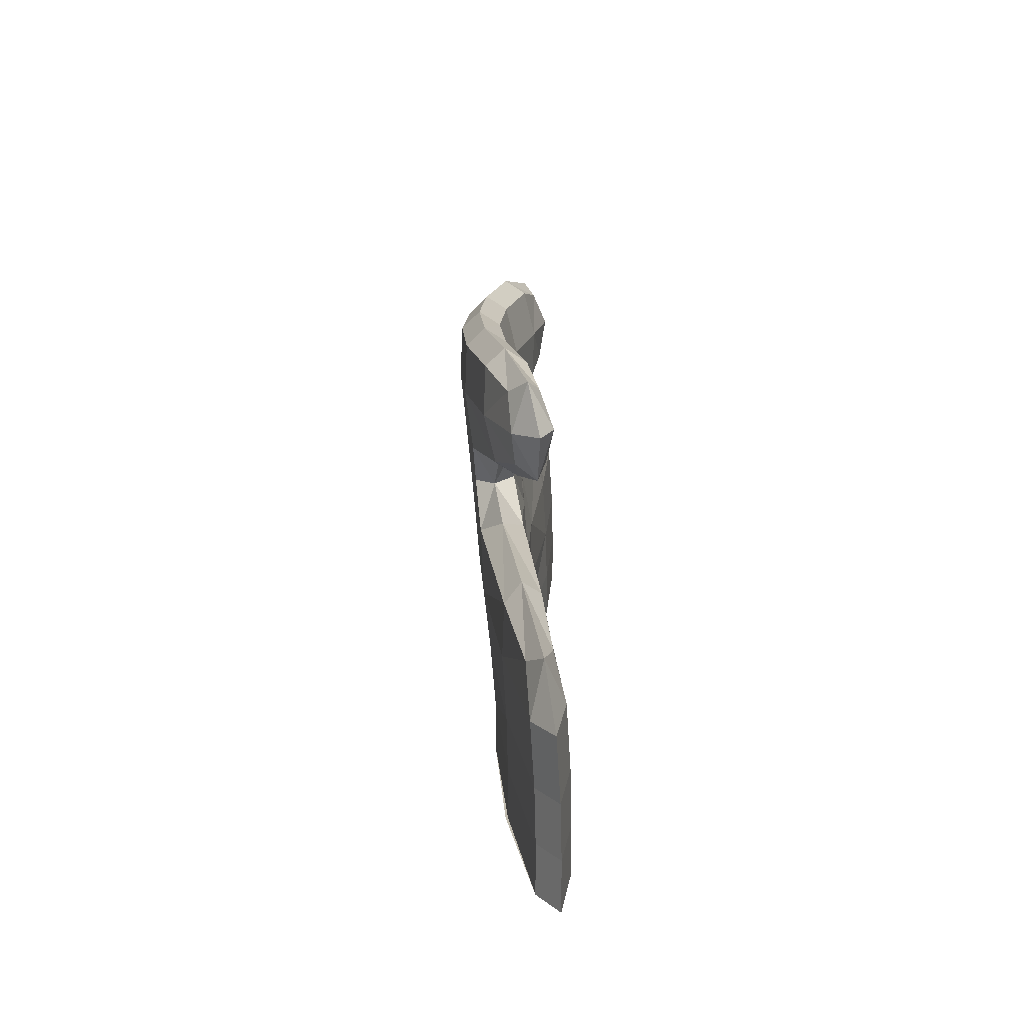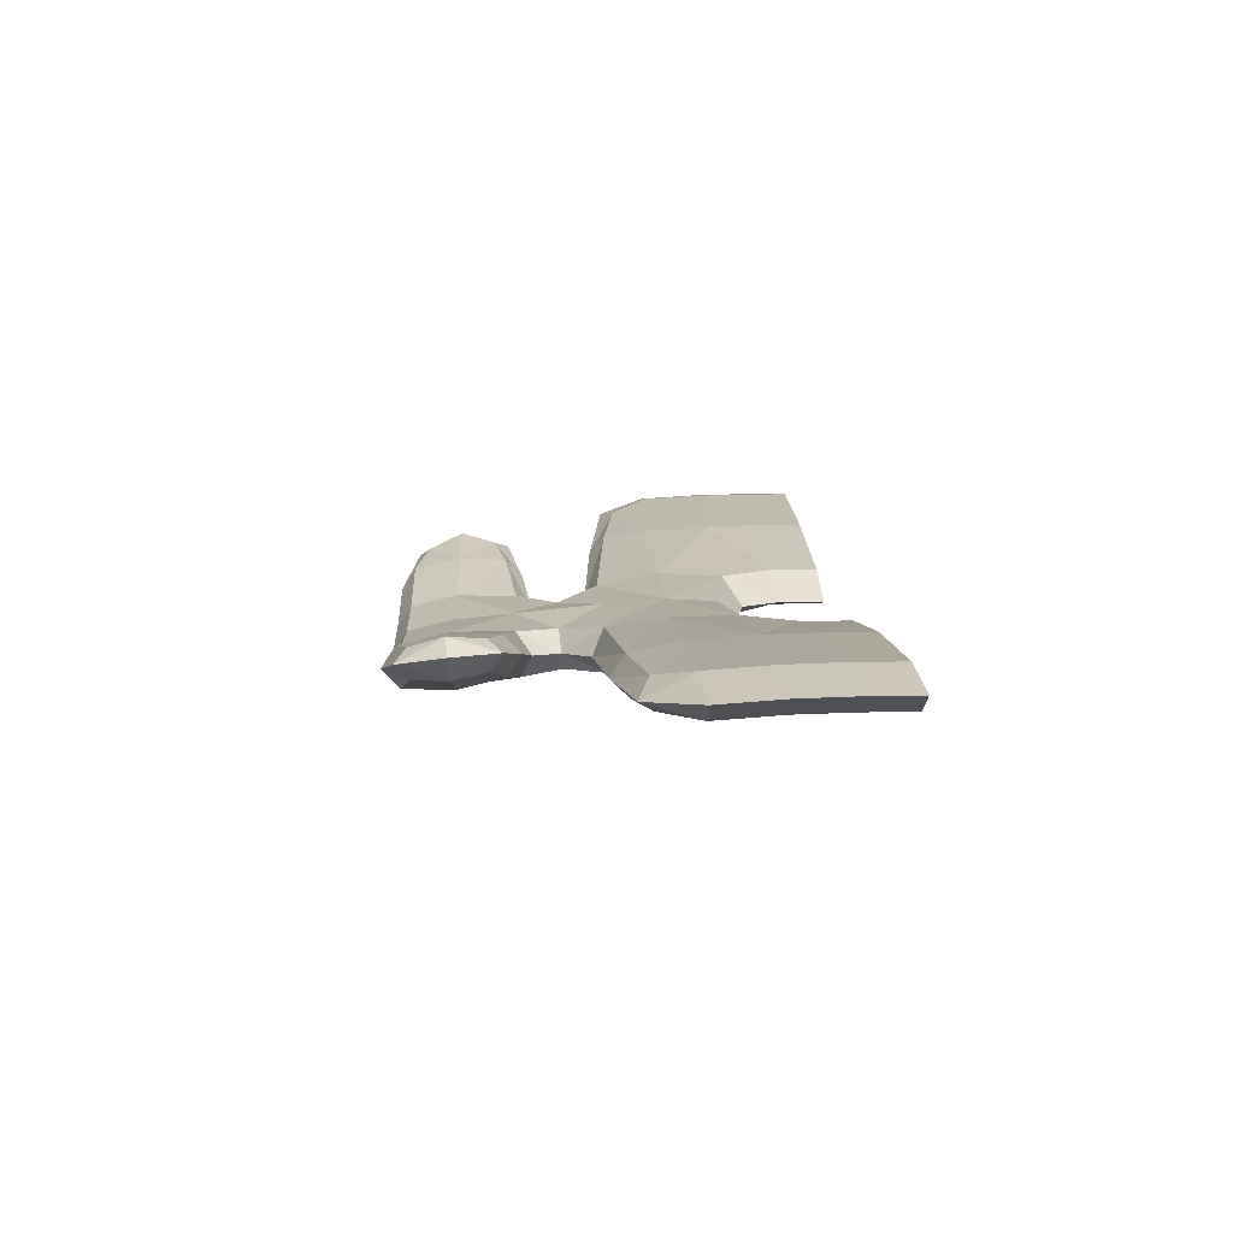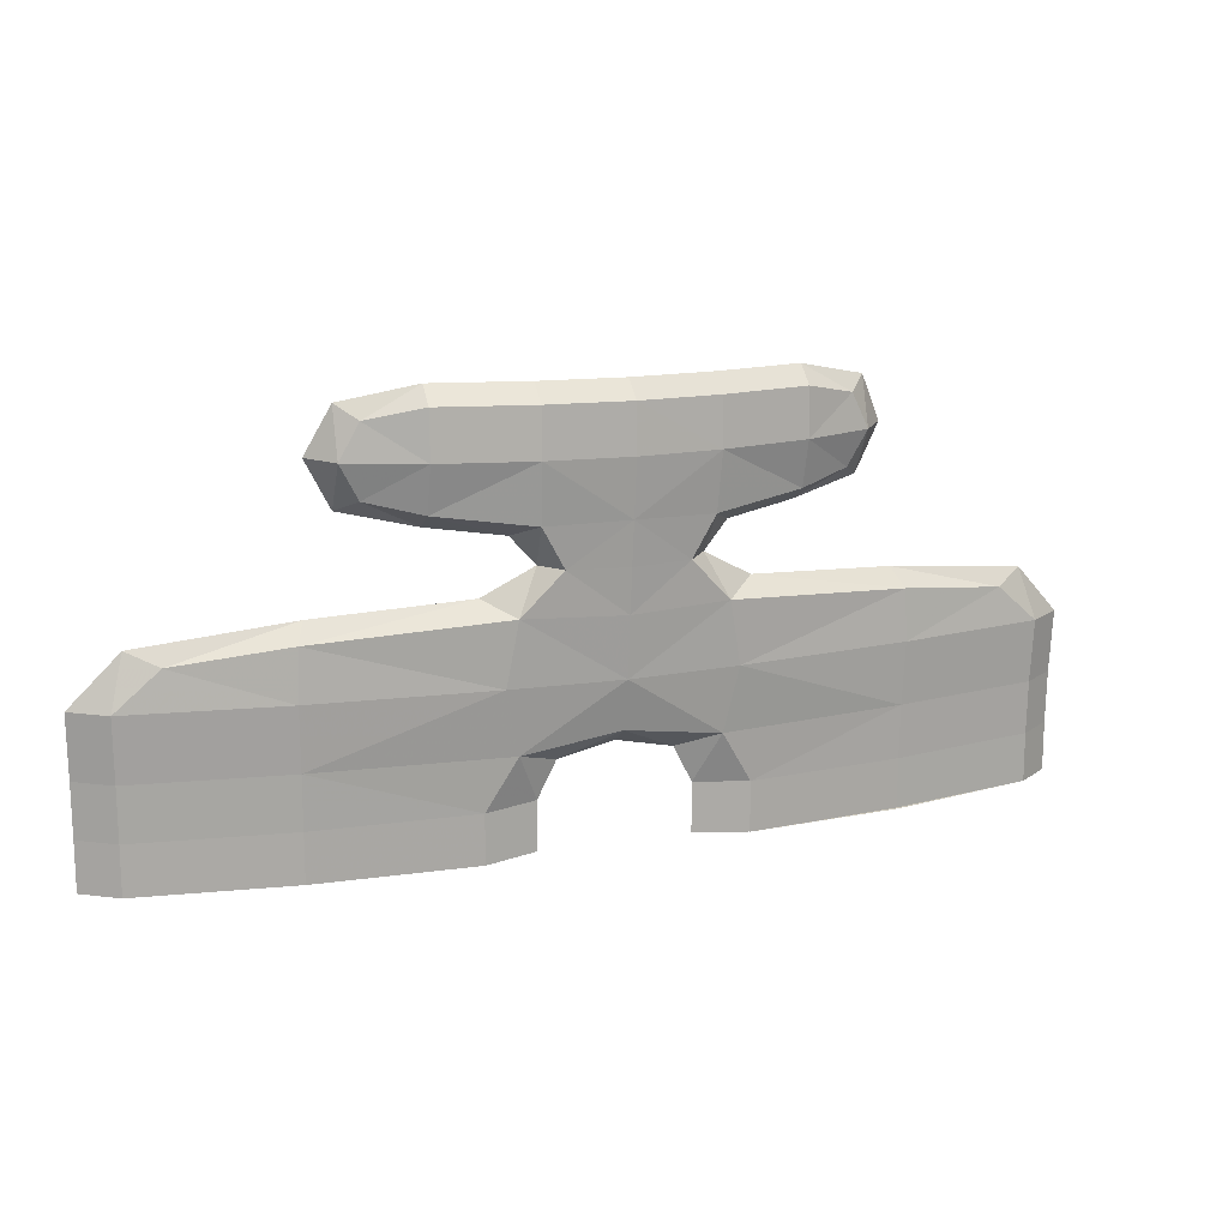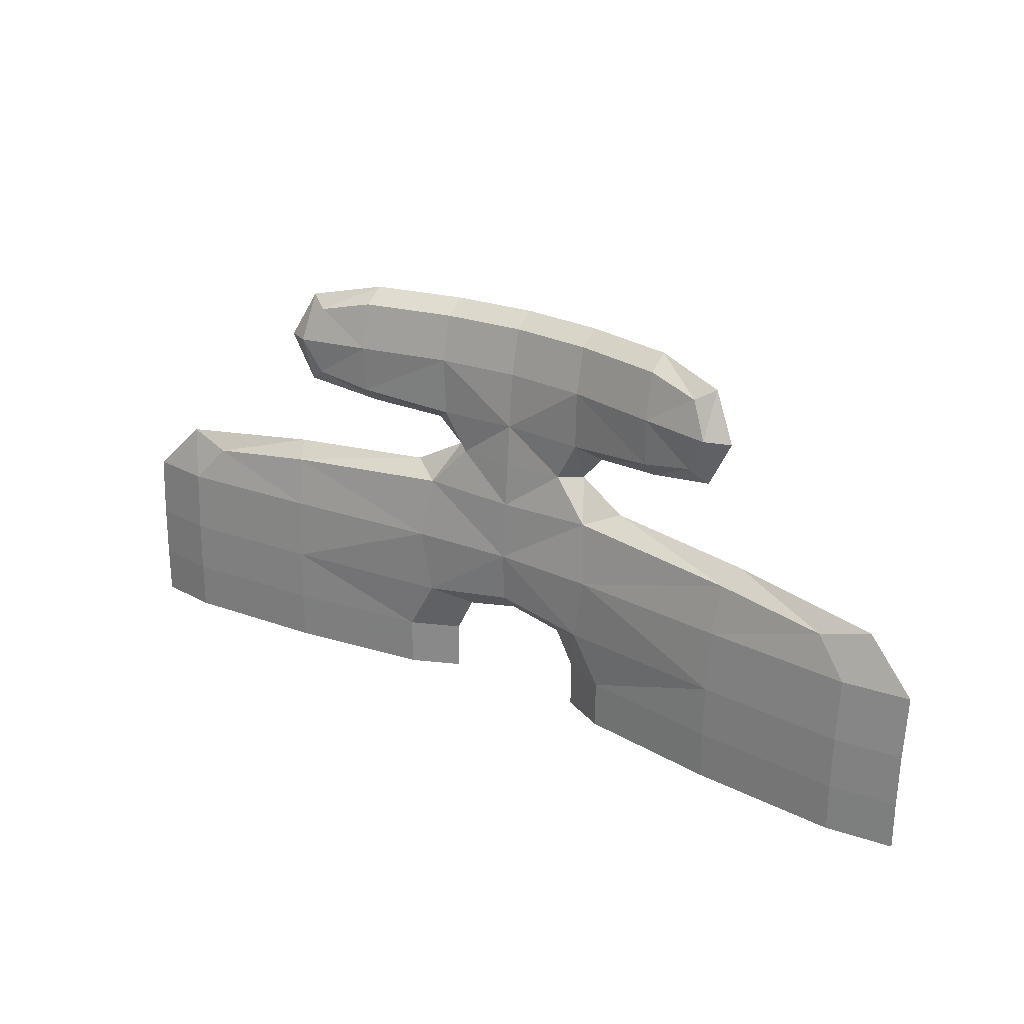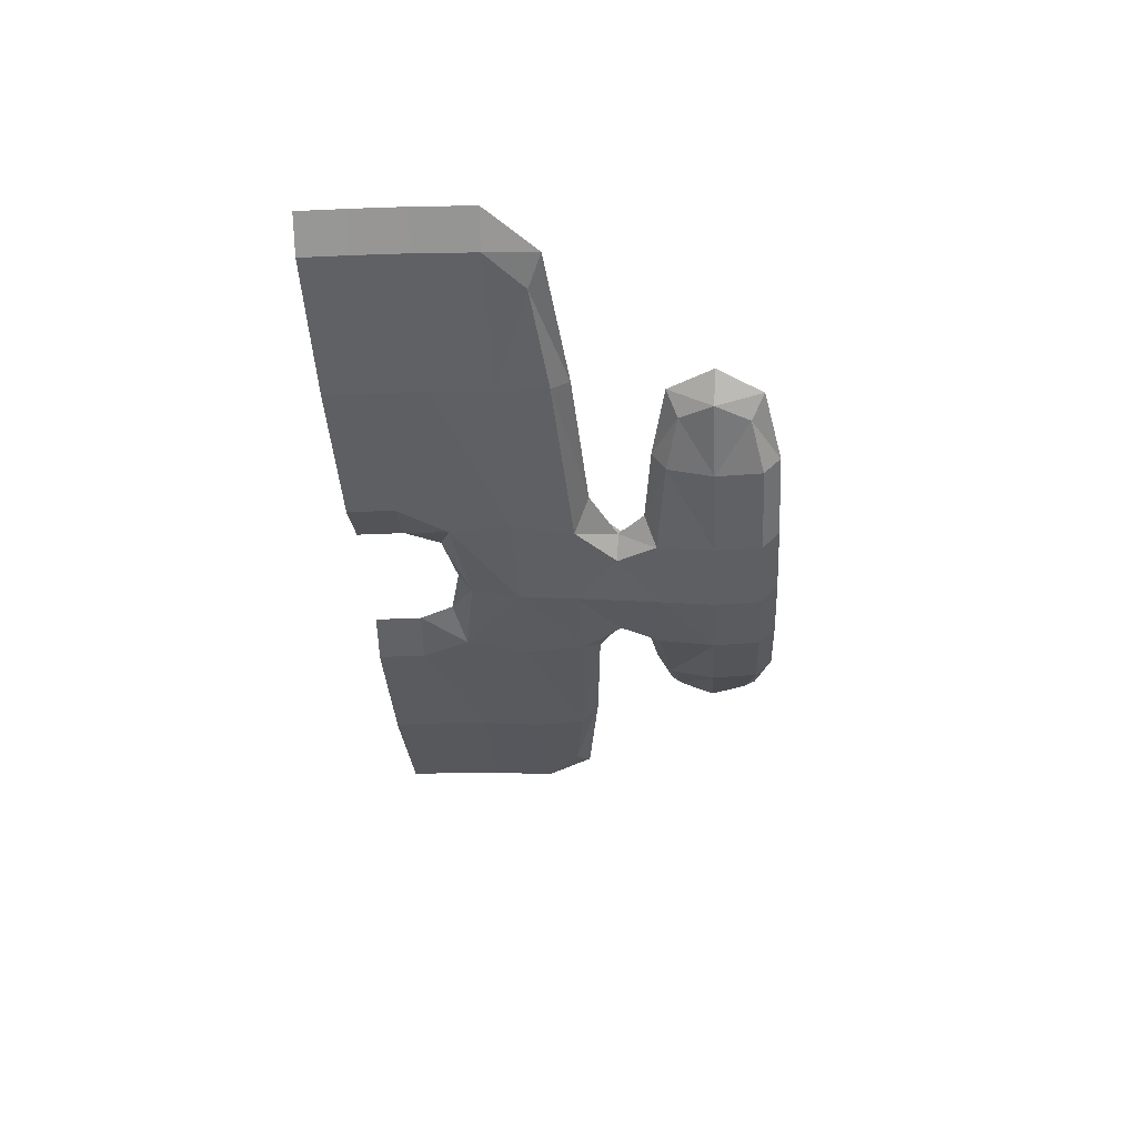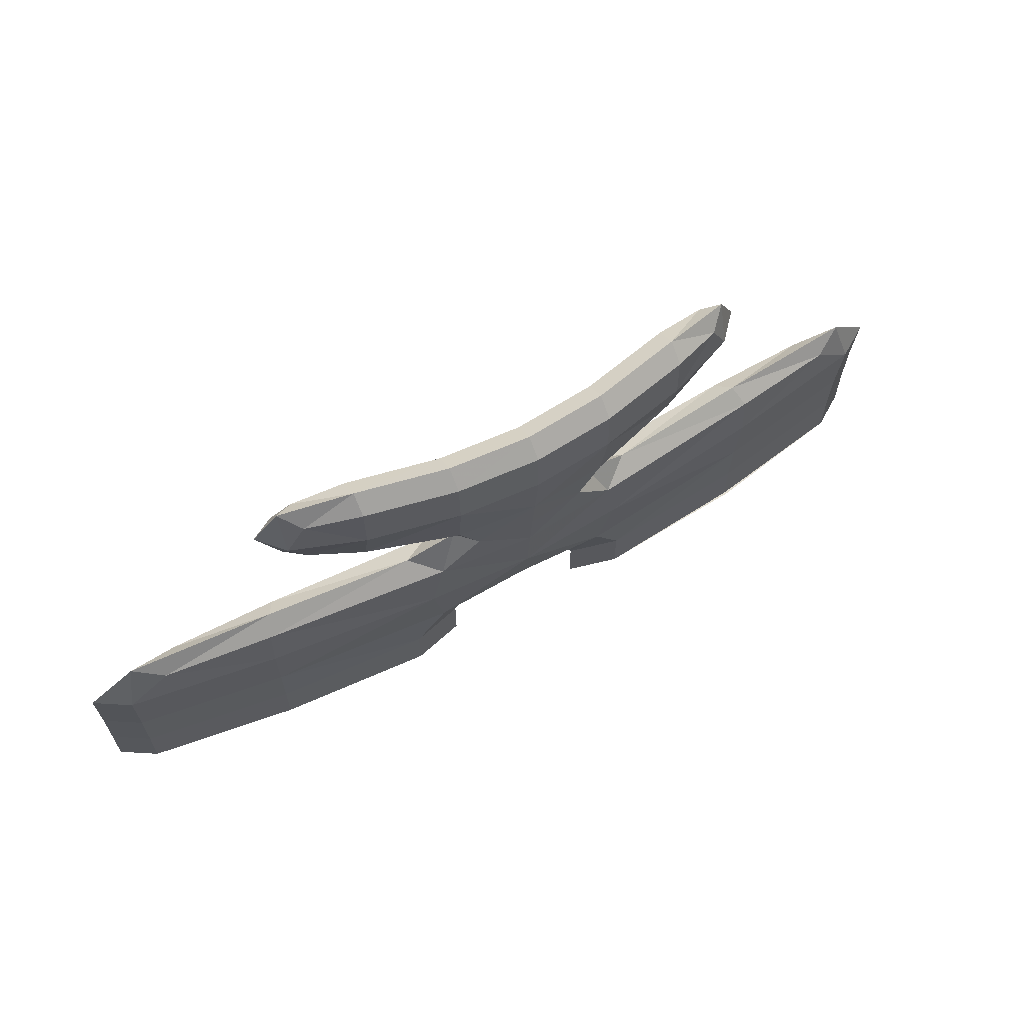
<metadata>
{"format":"obj","ext":"obj","renderer":"f3d","projection":"perspective","resolution":1024,"background":"white","views":[{"elev":17.0,"azim":-89.9,"up":"+Y"},{"elev":12.5,"azim":-92.3,"up":"+Z"},{"elev":14.4,"azim":158.8,"up":"+Y"},{"elev":25.7,"azim":34.7,"up":"+Y"},{"elev":-36.9,"azim":93.4,"up":"+Z"},{"elev":63.1,"azim":151.2,"up":"+Y"}]}
</metadata>
<code>
g 625_1
v -0.2659 -0.07147 0.03364
v -0.2859 -0.07343 0.01295
v -0.0604 -0.07181 0.01356
v -0.06295 -0.07455 -0.01424
v 0.06048 -0.07151 0.01309
v 0.2661 -0.07108 0.03274
v 0.2857 -0.07301 0.01241
v 0.06299 -0.07421 -0.0143
v -0.2459 -0.006968 0.02389
v -0.2584 -0.008489 0.00801
v -0.06234 0.01009 0.007568
v -0.06426 0.007338 -0.02036
v 0.06239 0.01033 0.00711
v 0.2461 -0.006663 0.02308
v 0.2583 -0.008158 0.007478
v 0.06427 0.00762 -0.02044
v -0.05281 0.05994 -0.02529
v -0.05281 0.06274 0.003092
v 0.05254 0.06305 0.002664
v 0.05254 0.06029 -0.02533
v -0.05408 0.1283 -0.02897
v -0.05408 0.1308 -0.003638
v 0.05336 0.1312 -0.004012
v 0.05336 0.1287 -0.02902
v -0.1481 0.07537 0.002054
v -0.1481 0.07723 0.02086
v -0.1483 0.1223 0.0164
v -0.1483 0.1205 -0.0024
v 0.1477 0.07634 0.001884
v 0.1477 0.07817 0.02037
v 0.1476 0.1214 -0.00257
v 0.1476 0.1233 0.01591
v -0.2856 -0.1314 0.0138
v -0.08299 -0.1313 -0.01065
v -0.079 -0.1289 0.0138
v -0.2657 -0.1294 0.03448
v -0.2856 -0.1396 0.0138
v -0.08299 -0.1395 -0.01065
v -0.2657 -0.1377 0.03448
v 0.08301 -0.1304 -0.01077
v 0.2855 -0.1305 0.01326
v 0.2658 -0.1286 0.03359
v 0.07909 -0.1281 0.01326
v -0.1869 -0.1403 -0.00359
v -0.2856 -0.1398 0.0138
v -0.3084 -0.07251 0.02706
v -0.1706 -0.07083 0.02706
v -0.08299 -0.1397 -0.01065
v -0.03641 -0.08292 -0.002216
v -0.1866 -0.07374 -0.00303
v 0.1708 -0.07046 0.02627
v 0.3084 -0.0721 0.02627
v 0.1865 -0.07332 -0.003298
v 0.03647 -0.0826 -0.002418
v -0.2668 -0.03098 0.0311
v -0.2867 -0.03294 0.01041
v -0.2776 0.000695 0.01822
v -0.06769 -0.02998 0.01457
v -0.1743 0.001949 0.01822
v -0.07168 -0.03321 -0.01826
v -0.08325 0.01773 -0.005772
v -0.1863 -0.000233 -0.00435
v 0.06778 -0.02977 0.0141
v 0.267 -0.03068 0.0302
v 0.1744 0.002247 0.0175
v 0.2866 -0.03261 0.009872
v 0.2776 0.001015 0.0175
v 0.0717 -0.03295 -0.01832
v 0.1862 0.000102 -0.004682
v 0.08326 0.01805 -0.006104
v 3.1e-05 -0.06284 0.009421
v 3.1e-05 -0.06532 -0.01575
v 1.1e-05 0.005402 -0.0256
v 1.1e-05 0.008717 0.00796
v -0.03816 0.03406 -0.02395
v -0.03816 0.03656 0.001362
v -0.06653 0.05271 -0.008679
v 0.03807 0.03678 0.001018
v -0.000139 0.06472 0.002656
v 0.03807 0.03431 -0.02401
v 0.06632 0.05312 -0.008958
v -0.000139 0.0614 -0.0309
v -0.05398 0.09749 -0.03018
v -0.05398 0.1008 0.00359
v -0.05412 0.1397 -0.01731
v 0.05346 0.1011 0.003162
v -0.000363 0.131 -0.008128
v 0.05346 0.09785 -0.03018
v 0.05332 0.1401 -0.01752
v -0.000363 0.1285 -0.0333
v -0.1134 0.06727 -0.01003
v -0.1134 0.06978 0.01536
v -0.1602 0.06837 0.01558
v -0.1136 0.1307 0.009342
v -0.1603 0.1001 0.02527
v -0.1136 0.1281 -0.01604
v -0.1604 0.1292 0.009572
v -0.1603 0.09756 -0.000114
v 0.1131 0.06802 -0.01012
v 0.1131 0.07048 0.01483
v 0.1599 0.06941 0.01525
v 0.1129 0.1289 -0.01613
v 0.1598 0.09861 -0.000236
v 0.1129 0.1314 0.008818
v 0.1597 0.1303 0.009232
v 0.1598 0.1011 0.02471
v -0.2856 -0.1078 0.0138
v -0.08299 -0.1077 -0.01065
v -0.1863 -0.1317 -0.002184
v -0.079 -0.1053 0.0138
v -0.04856 -0.13 -0.002184
v -0.2657 -0.1059 0.03448
v -0.1703 -0.1288 0.0279
v -0.3081 -0.1305 0.0279
v -0.2856 -0.1394 0.0138
v -0.08299 -0.1393 -0.01065
v -0.1863 -0.1399 -0.002184
v -0.079 -0.1369 0.0138
v -0.2657 -0.1375 0.03448
v -0.3081 -0.1387 0.0279
v 0.08301 -0.1385 -0.01077
v 0.2855 -0.1386 0.01326
v 0.2658 -0.1367 0.03359
v 0.07909 -0.1361 0.01326
v 0.08301 -0.1071 -0.01077
v 0.2855 -0.1072 0.01326
v 0.1862 -0.1308 -0.002452
v 0.2658 -0.1052 0.03359
v 0.3081 -0.1296 0.02712
v 0.07909 -0.1047 0.01326
v 0.1705 -0.128 0.02712
v 0.04861 -0.1292 -0.002452
v -0.1806 0.01174 0.006087
v 0.1806 0.01206 0.005562
v -0.3081 -0.1388 0.0279
v -0.1863 -0.1401 -0.002184
v -0.3092 -0.03201 0.02452
v -0.1714 -0.03034 0.02452
v -0.1874 -0.03325 -0.00557
v 0.1716 -0.03005 0.02373
v 0.3092 -0.03169 0.02373
v 0.1873 -0.03291 -0.005838
v 3.1e-05 -0.07497 -0.002318
v 3.1e-05 -0.03308 -0.02248
v -0.000397 0.1399 -0.02171
v 3.1e-05 -0.02977 0.01107
v -0.05087 0.03527 -0.01126
v -4.7e-05 0.03709 0.005386
v 0.05077 0.03559 -0.01153
v -4.7e-05 0.03377 -0.02817
v -0.1759 0.09876 0.01688
v -0.000261 0.101 -0.000926
v 0.1754 0.09989 0.01654
v -0.000261 0.09767 -0.03448
v -0.1134 0.05838 0.003666
v -0.1135 0.1006 0.01658
v -0.1136 0.1395 -0.004352
v -0.1135 0.09729 -0.01727
v 0.1131 0.05911 0.003358
v 0.113 0.09804 -0.01728
v 0.1128 0.1403 -0.00466
v 0.113 0.1013 0.01598
v -0.1863 -0.1081 -0.002184
v -0.04856 -0.1065 -0.002184
v -0.1703 -0.1052 0.0279
v -0.3081 -0.1069 0.0279
v -0.1863 -0.1397 -0.002184
v -0.04856 -0.1381 -0.002184
v -0.1703 -0.1368 0.0279
v -0.3081 -0.1385 0.0279
v 0.1862 -0.1389 -0.002452
v 0.3081 -0.1377 0.02712
v 0.1705 -0.136 0.02712
v 0.04861 -0.1373 -0.002452
v 0.1862 -0.1075 -0.002452
v 0.3081 -0.1062 0.02712
v 0.1705 -0.1046 0.02712
v 0.04861 -0.1058 -0.002452
v -0.1776 -0.1385 0.01253
v 0.1784 -0.1375 0.01233
f 1 55 46
f 55 1 138
f 138 1 47
f 47 1 165
f 165 1 112
f 1 46 112
f 46 55 137
f 9 57 55
f 55 57 137
f 138 9 55
f 2 46 56
f 56 46 137
f 112 46 166
f 46 2 166
f 47 58 138
f 58 59 138
f 59 9 138
f 3 58 47
f 3 47 110
f 110 47 165
f 113 35 165
f 165 35 110
f 112 113 165
f 36 113 112
f 166 36 112
f 57 56 137
f 57 9 133
f 133 9 59
f 133 10 57
f 10 56 57
f 50 2 139
f 139 2 56
f 2 50 107
f 166 2 107
f 56 10 139
f 114 36 166
f 107 114 166
f 11 59 58
f 58 3 146
f 146 11 58
f 11 61 59
f 59 61 133
f 3 49 71
f 146 3 71
f 49 3 164
f 164 3 110
f 110 35 164
f 169 35 113
f 113 36 169
f 164 35 111
f 35 118 111
f 118 35 169
f 169 36 119
f 36 114 119
f 61 62 133
f 62 10 133
f 139 10 62
f 4 50 60
f 60 50 139
f 107 50 163
f 4 108 50
f 50 108 163
f 62 60 139
f 163 33 107
f 33 114 107
f 119 114 170
f 114 33 170
f 74 11 146
f 61 11 147
f 147 11 76
f 11 74 76
f 71 5 146
f 146 5 63
f 63 13 146
f 146 13 74
f 12 62 61
f 147 12 61
f 4 72 49
f 49 72 143
f 71 49 143
f 164 4 49
f 5 71 54
f 54 71 143
f 111 108 164
f 108 4 164
f 34 108 111
f 168 34 111
f 111 118 168
f 170 39 119
f 12 60 62
f 72 4 144
f 144 4 60
f 60 12 144
f 109 33 163
f 108 34 163
f 163 34 109
f 115 33 167
f 167 33 109
f 170 33 115
f 120 39 170
f 115 120 170
f 13 78 74
f 74 78 148
f 76 74 148
f 76 18 147
f 147 18 77
f 77 17 147
f 147 17 75
f 75 12 147
f 18 76 79
f 79 76 148
f 5 51 63
f 5 130 51
f 130 5 178
f 178 5 54
f 13 63 65
f 65 63 140
f 63 51 140
f 13 65 70
f 78 13 149
f 149 13 70
f 144 12 73
f 12 75 73
f 8 54 72
f 72 54 143
f 144 8 72
f 54 8 178
f 34 116 109
f 116 34 168
f 168 38 116
f 135 39 120
f 73 16 144
f 144 16 68
f 68 8 144
f 109 116 167
f 167 37 115
f 37 120 115
f 117 37 167
f 116 38 167
f 167 38 117
f 120 37 135
f 19 79 78
f 78 79 148
f 149 19 78
f 18 79 84
f 18 92 77
f 18 84 92
f 77 92 155
f 17 77 91
f 91 77 155
f 17 82 75
f 17 83 82
f 17 91 83
f 73 75 150
f 75 82 150
f 19 86 79
f 79 86 152
f 84 79 152
f 51 6 140
f 177 6 51
f 51 130 177
f 130 43 177
f 178 43 130
f 132 43 178
f 178 8 125
f 125 132 178
f 65 14 134
f 70 65 134
f 140 14 65
f 140 6 64
f 64 14 140
f 16 70 69
f 69 70 134
f 70 16 149
f 149 16 80
f 80 20 149
f 149 20 81
f 81 19 149
f 16 73 80
f 80 73 150
f 8 68 53
f 8 53 125
f 117 38 136
f 136 38 48
f 135 37 45
f 16 69 68
f 53 68 142
f 68 69 142
f 45 37 136
f 136 37 117
f 19 81 100
f 19 100 86
f 152 22 84
f 22 94 84
f 84 94 156
f 92 84 156
f 92 26 155
f 156 26 92
f 155 26 93
f 93 25 155
f 155 25 91
f 83 91 158
f 91 25 158
f 20 80 82
f 82 80 150
f 82 83 154
f 20 82 88
f 88 82 154
f 21 90 83
f 83 90 154
f 158 21 83
f 86 23 152
f 86 100 162
f 23 86 104
f 104 86 162
f 152 23 87
f 87 22 152
f 6 52 64
f 6 128 52
f 128 6 177
f 131 128 177
f 177 43 131
f 131 43 173
f 173 43 124
f 43 132 124
f 124 132 174
f 132 40 174
f 40 132 125
f 175 40 125
f 125 53 175
f 134 14 67
f 14 64 67
f 67 15 134
f 134 15 69
f 67 64 141
f 64 52 141
f 69 15 142
f 20 99 81
f 20 88 99
f 81 99 159
f 100 81 159
f 142 7 53
f 7 126 53
f 53 126 175
f 44 45 136
f 48 44 136
f 142 15 66
f 66 7 142
f 159 30 100
f 100 30 162
f 22 87 85
f 94 22 157
f 157 22 85
f 94 27 156
f 157 27 94
f 156 27 95
f 95 26 156
f 26 95 93
f 93 95 151
f 25 93 98
f 98 93 151
f 158 25 98
f 98 28 158
f 158 28 96
f 96 21 158
f 90 88 154
f 24 88 90
f 88 24 160
f 99 88 160
f 90 21 145
f 145 21 85
f 21 96 85
f 145 24 90
f 23 89 87
f 89 23 161
f 161 23 104
f 162 30 106
f 106 32 162
f 162 32 104
f 104 32 161
f 85 87 145
f 87 89 145
f 7 66 52
f 52 66 141
f 176 7 52
f 52 128 176
f 128 42 176
f 42 128 131
f 173 42 131
f 123 42 173
f 174 40 121
f 40 127 121
f 127 40 175
f 126 41 175
f 175 41 127
f 15 67 66
f 66 67 141
f 99 29 159
f 160 29 99
f 159 29 101
f 101 30 159
f 126 7 176
f 41 126 129
f 129 126 176
f 30 101 106
f 85 96 157
f 96 28 157
f 157 28 97
f 97 27 157
f 27 97 95
f 95 97 151
f 97 98 151
f 28 98 97
f 89 24 145
f 160 24 102
f 24 89 102
f 102 31 160
f 160 31 103
f 103 29 160
f 102 89 161
f 161 32 105
f 105 31 161
f 161 31 102
f 32 106 105
f 105 106 153
f 106 101 153
f 176 42 129
f 42 123 129
f 129 123 172
f 121 127 171
f 127 41 171
f 171 41 122
f 122 41 172
f 172 41 129
f 29 103 101
f 101 103 153
f 31 105 103
f 103 105 153
f 179 48 38
f 179 44 48
f 179 45 44
f 179 135 45
f 179 39 135
f 179 119 39
f 179 169 119
f 179 118 169
f 179 168 118
f 179 38 168
f 180 174 121
f 180 124 174
f 180 173 124
f 180 123 173
f 180 172 123
f 180 122 172
f 180 171 122
f 180 121 171

</code>
